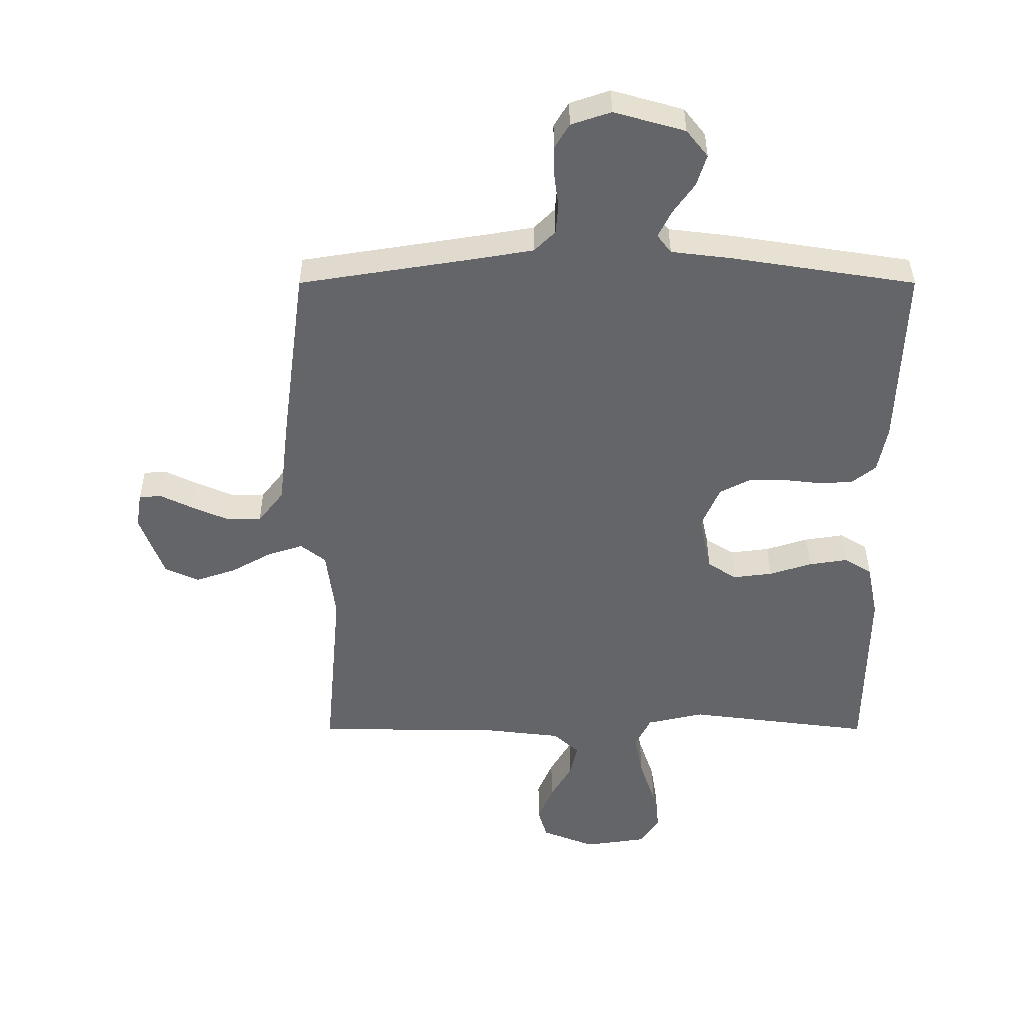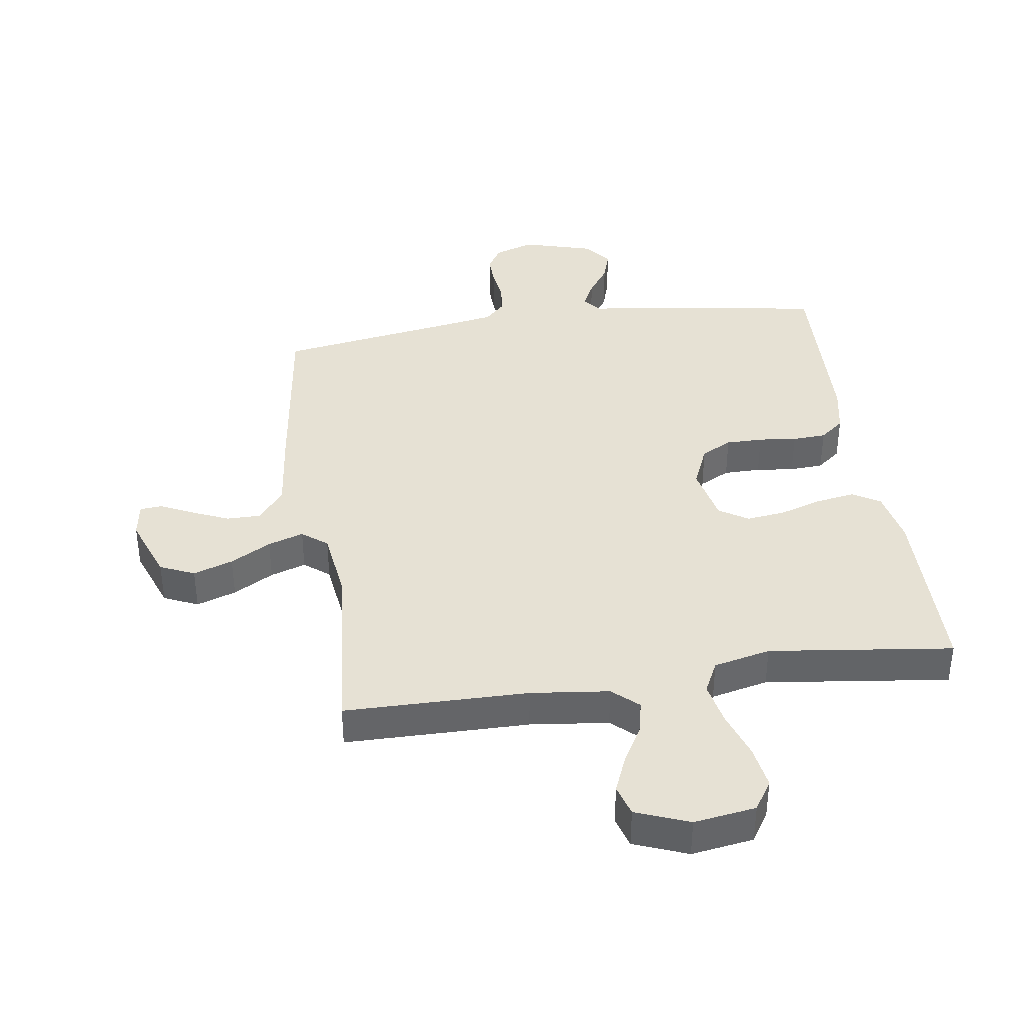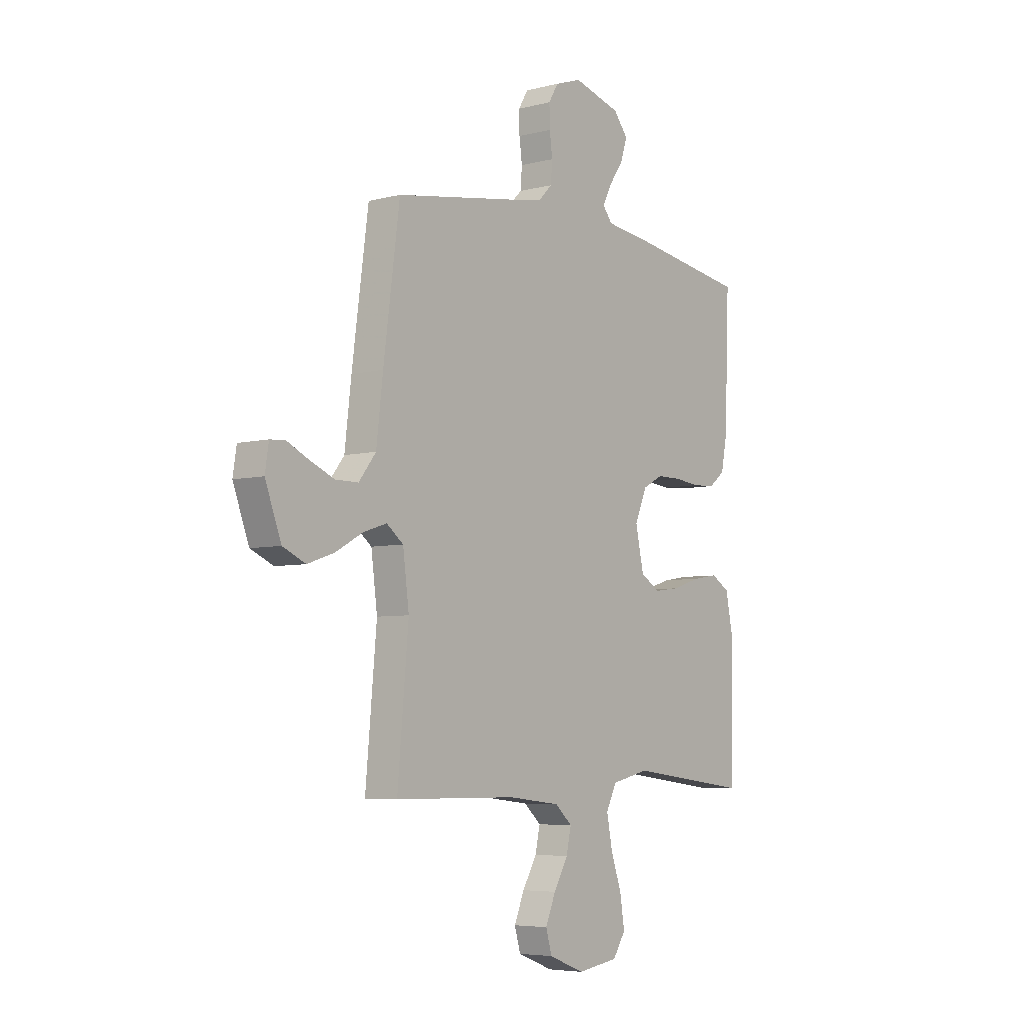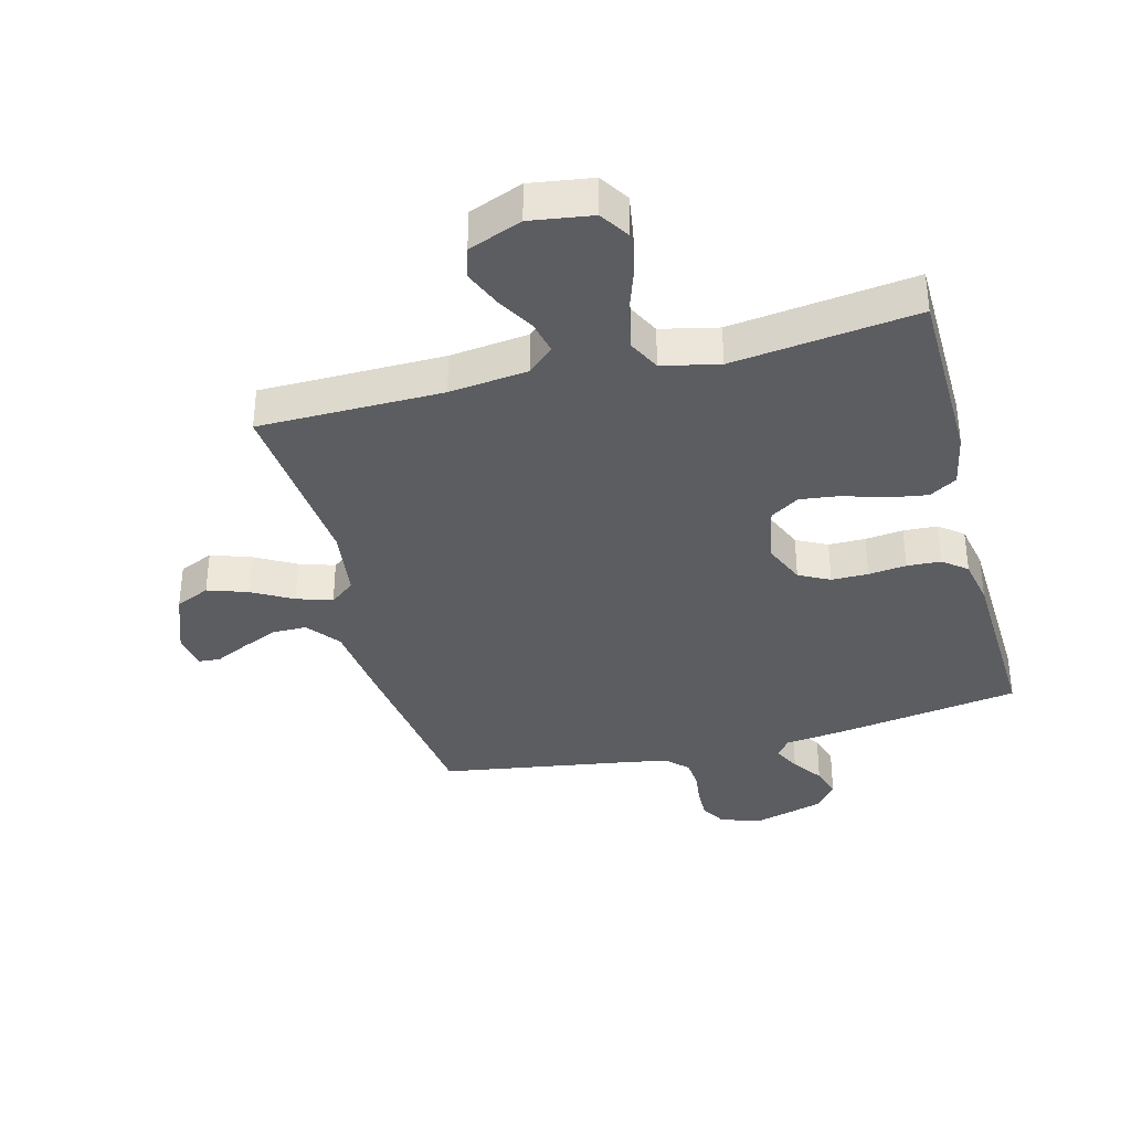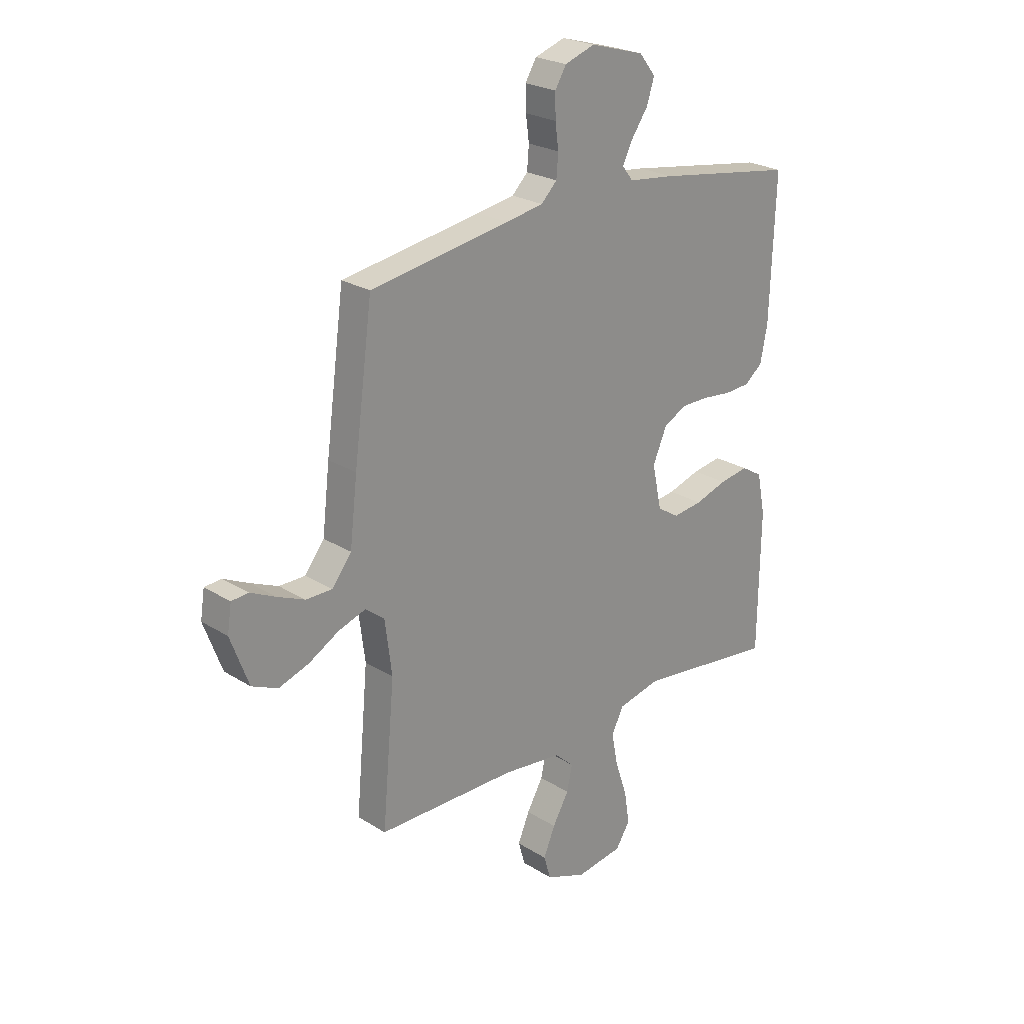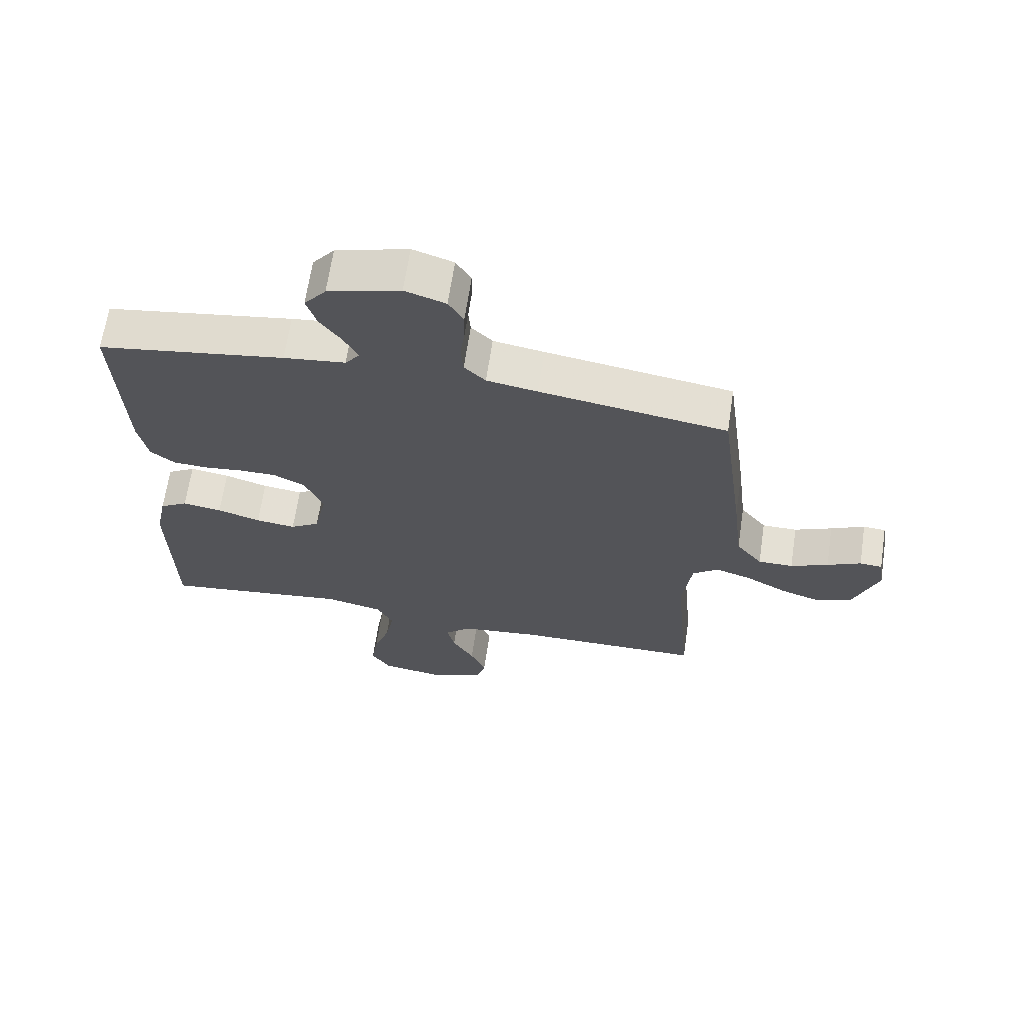
<metadata>
{"format":"obj","ext":"obj","renderer":"f3d","projection":"perspective","resolution":1024,"background":"white","views":[{"elev":38.4,"azim":-180.0,"up":"+Z"},{"elev":39.0,"azim":171.6,"up":"+Y"},{"elev":-5.6,"azim":128.3,"up":"+Z"},{"elev":-36.2,"azim":-165.3,"up":"+Y"},{"elev":24.2,"azim":135.9,"up":"+Z"},{"elev":66.0,"azim":8.5,"up":"+Z"}]}
</metadata>
<code>
v -0.5 0.07 -0.5
v -0.504 0.07 -0.2
v -0.486 0.07 -0.111
v -0.441 0.07 -0.084
v -0.378 0.07 -0.094
v -0.309 0.07 -0.116
v -0.245 0.07 -0.124
v -0.198 0.07 -0.094
v -0.178 0.07 0
v -0.208 0.07 0.07
v -0.258 0.07 0.096
v -0.318 0.07 0.096
v -0.38 0.07 0.089
v -0.435 0.07 0.092
v -0.474 0.07 0.123
v -0.489 0.07 0.2
v -0.5 0.07 0.5
v -0.2 0.07 0.547
v -0.101 0.07 0.559
v -0.078 0.07 0.589
v -0.1 0.07 0.633
v -0.135 0.07 0.683
v -0.151 0.07 0.734
v -0.116 0.07 0.778
v 0 0.07 0.811
v 0.065 0.07 0.789
v 0.089 0.07 0.749
v 0.088 0.07 0.698
v 0.081 0.07 0.645
v 0.085 0.07 0.596
v 0.119 0.07 0.562
v 0.2 0.07 0.548
v 0.5 0.07 0.5
v 0.54 0.07 0.2
v 0.556 0.07 0.063
v 0.598 0.07 0.009
v 0.654 0.07 0.009
v 0.714 0.07 0.035
v 0.768 0.07 0.061
v 0.804 0.07 0.058
v 0.813 0.07 0
v 0.774 0.07 -0.105
v 0.718 0.07 -0.13
v 0.653 0.07 -0.108
v 0.587 0.07 -0.071
v 0.529 0.07 -0.052
v 0.488 0.07 -0.084
v 0.473 0.07 -0.2
v 0.5 0.07 -0.5
v 0.2 0.07 -0.503
v 0.072 0.07 -0.518
v 0.03 0.07 -0.556
v 0.042 0.07 -0.61
v 0.077 0.07 -0.671
v 0.102 0.07 -0.731
v 0.087 0.07 -0.782
v 0 0.07 -0.816
v -0.101 0.07 -0.801
v -0.132 0.07 -0.753
v -0.121 0.07 -0.683
v -0.095 0.07 -0.606
v -0.081 0.07 -0.535
v -0.107 0.07 -0.483
v -0.2 0.07 -0.462
v -0.5 0 -0.5
v -0.504 0 -0.2
v -0.486 0 -0.111
v -0.441 0 -0.084
v -0.378 0 -0.094
v -0.309 0 -0.116
v -0.245 0 -0.124
v -0.198 0 -0.094
v -0.178 0 0
v -0.208 0 0.07
v -0.258 0 0.096
v -0.318 0 0.096
v -0.38 0 0.089
v -0.435 0 0.092
v -0.474 0 0.123
v -0.489 0 0.2
v -0.5 0 0.5
v -0.2 0 0.547
v -0.101 0 0.559
v -0.078 0 0.589
v -0.1 0 0.633
v -0.135 0 0.683
v -0.151 0 0.734
v -0.116 0 0.778
v 0 0 0.811
v 0.065 0 0.789
v 0.089 0 0.749
v 0.088 0 0.698
v 0.081 0 0.645
v 0.085 0 0.596
v 0.119 0 0.562
v 0.2 0 0.548
v 0.5 0 0.5
v 0.54 0 0.2
v 0.556 0 0.063
v 0.598 0 0.009
v 0.654 0 0.009
v 0.714 0 0.035
v 0.768 0 0.061
v 0.804 0 0.058
v 0.813 0 0
v 0.774 0 -0.105
v 0.718 0 -0.13
v 0.653 0 -0.108
v 0.587 0 -0.071
v 0.529 0 -0.052
v 0.488 0 -0.084
v 0.473 0 -0.2
v 0.5 0 -0.5
v 0.2 0 -0.503
v 0.072 0 -0.518
v 0.03 0 -0.556
v 0.042 0 -0.61
v 0.077 0 -0.671
v 0.102 0 -0.731
v 0.087 0 -0.782
v 0 0 -0.816
v -0.101 0 -0.801
v -0.132 0 -0.753
v -0.121 0 -0.683
v -0.095 0 -0.606
v -0.081 0 -0.535
v -0.107 0 -0.483
v -0.2 0 -0.462
f 59 60 61
f 58 59 61
f 57 58 61
f 56 57 61
f 55 56 61
f 54 55 61
f 53 54 61
f 52 53 61 62
f 51 52 62 63
f 48 49 50
f 51 63 64
f 50 51 64
f 48 50 64
f 47 48 64
f 43 44 45
f 42 43 45
f 41 42 45
f 40 41 45
f 39 40 45
f 38 39 45
f 37 38 45 46
f 36 37 46
f 64 1 2
f 47 64 2
f 46 47 2
f 36 46 2
f 35 36 2
f 27 28 29
f 26 27 29
f 25 26 29
f 24 25 29
f 23 24 29
f 22 23 29
f 21 22 29
f 20 21 29 30
f 19 20 30 31
f 19 31 32
f 18 19 32
f 17 18 32
f 16 17 32
f 15 16 32
f 14 15 32
f 13 14 32
f 12 13 32
f 4 5 6
f 3 4 6
f 2 3 6
f 2 6 7
f 35 2 7
f 34 35 7 8
f 32 33 34
f 12 32 34
f 11 12 34
f 10 11 34
f 9 10 34
f 8 9 34
f 125 124 123
f 125 123 122
f 125 122 121
f 125 121 120
f 125 120 119
f 125 119 118
f 125 118 117
f 126 125 117 116
f 127 126 116 115
f 114 113 112
f 128 127 115
f 128 115 114
f 128 114 112
f 128 112 111
f 109 108 107
f 109 107 106
f 109 106 105
f 109 105 104
f 109 104 103
f 109 103 102
f 110 109 102 101
f 110 101 100
f 66 65 128
f 66 128 111
f 66 111 110
f 66 110 100
f 66 100 99
f 93 92 91
f 93 91 90
f 93 90 89
f 93 89 88
f 93 88 87
f 93 87 86
f 93 86 85
f 94 93 85 84
f 95 94 84 83
f 96 95 83
f 96 83 82
f 96 82 81
f 96 81 80
f 96 80 79
f 96 79 78
f 96 78 77
f 96 77 76
f 70 69 68
f 70 68 67
f 70 67 66
f 71 70 66
f 71 66 99
f 72 71 99 98
f 98 97 96
f 98 96 76
f 98 76 75
f 98 75 74
f 98 74 73
f 98 73 72
f 1 65 66 2
f 2 66 67 3
f 3 67 68 4
f 4 68 69 5
f 5 69 70 6
f 6 70 71 7
f 7 71 72 8
f 8 72 73 9
f 9 73 74 10
f 10 74 75 11
f 11 75 76 12
f 12 76 77 13
f 13 77 78 14
f 14 78 79 15
f 15 79 80 16
f 16 80 81 17
f 17 81 82 18
f 18 82 83 19
f 19 83 84 20
f 20 84 85 21
f 21 85 86 22
f 22 86 87 23
f 23 87 88 24
f 24 88 89 25
f 25 89 90 26
f 26 90 91 27
f 27 91 92 28
f 28 92 93 29
f 29 93 94 30
f 30 94 95 31
f 31 95 96 32
f 32 96 97 33
f 33 97 98 34
f 34 98 99 35
f 35 99 100 36
f 36 100 101 37
f 37 101 102 38
f 38 102 103 39
f 39 103 104 40
f 40 104 105 41
f 41 105 106 42
f 42 106 107 43
f 43 107 108 44
f 44 108 109 45
f 45 109 110 46
f 46 110 111 47
f 47 111 112 48
f 48 112 113 49
f 49 113 114 50
f 50 114 115 51
f 51 115 116 52
f 52 116 117 53
f 53 117 118 54
f 54 118 119 55
f 55 119 120 56
f 56 120 121 57
f 57 121 122 58
f 58 122 123 59
f 59 123 124 60
f 60 124 125 61
f 61 125 126 62
f 62 126 127 63
f 63 127 128 64
f 64 128 65 1

</code>
